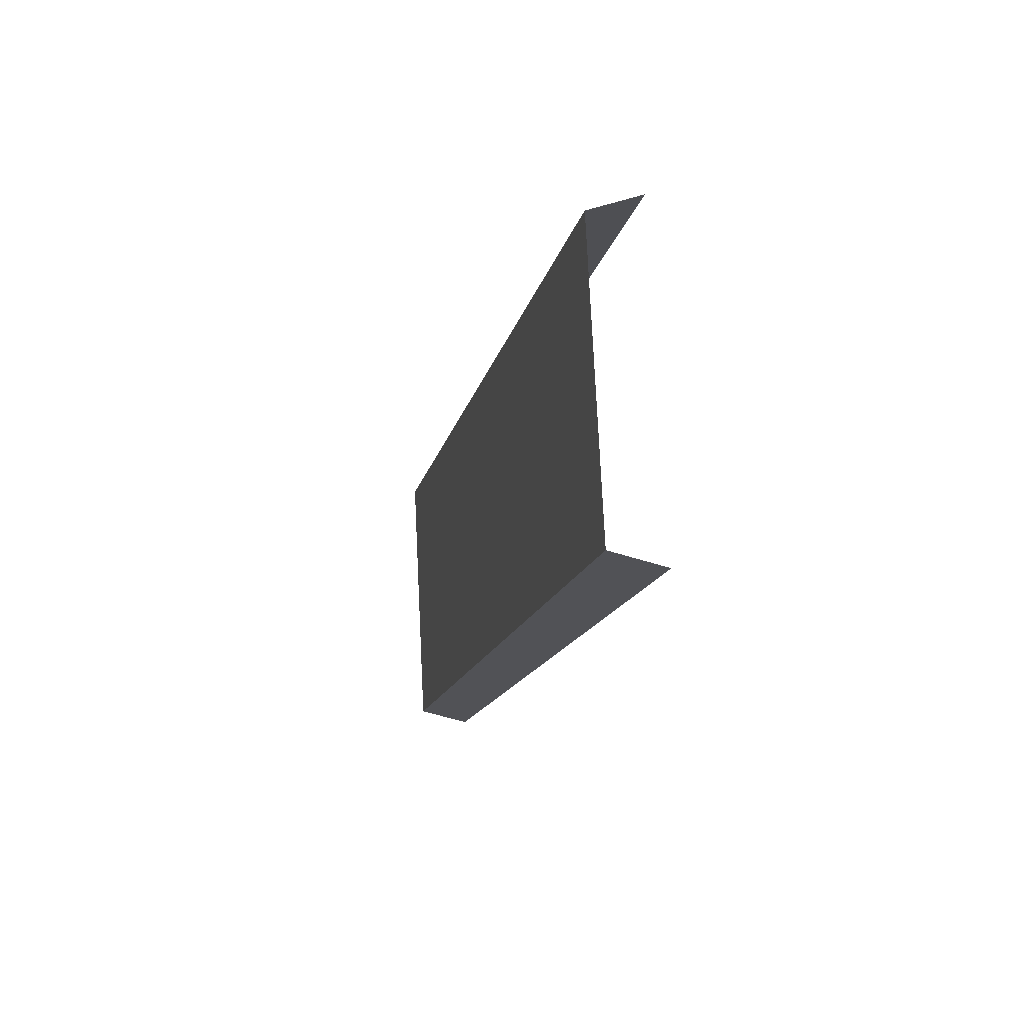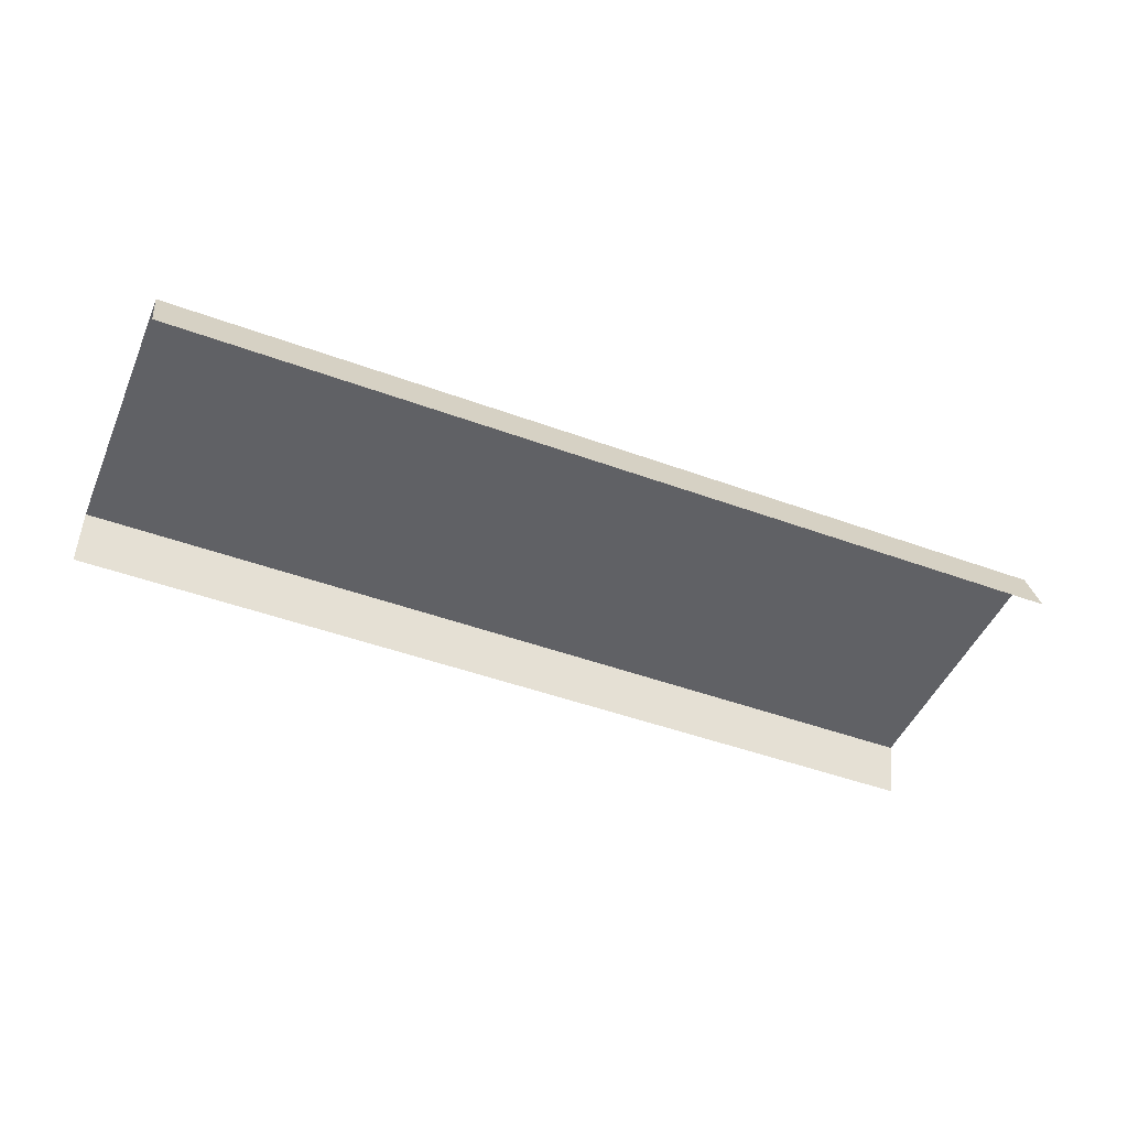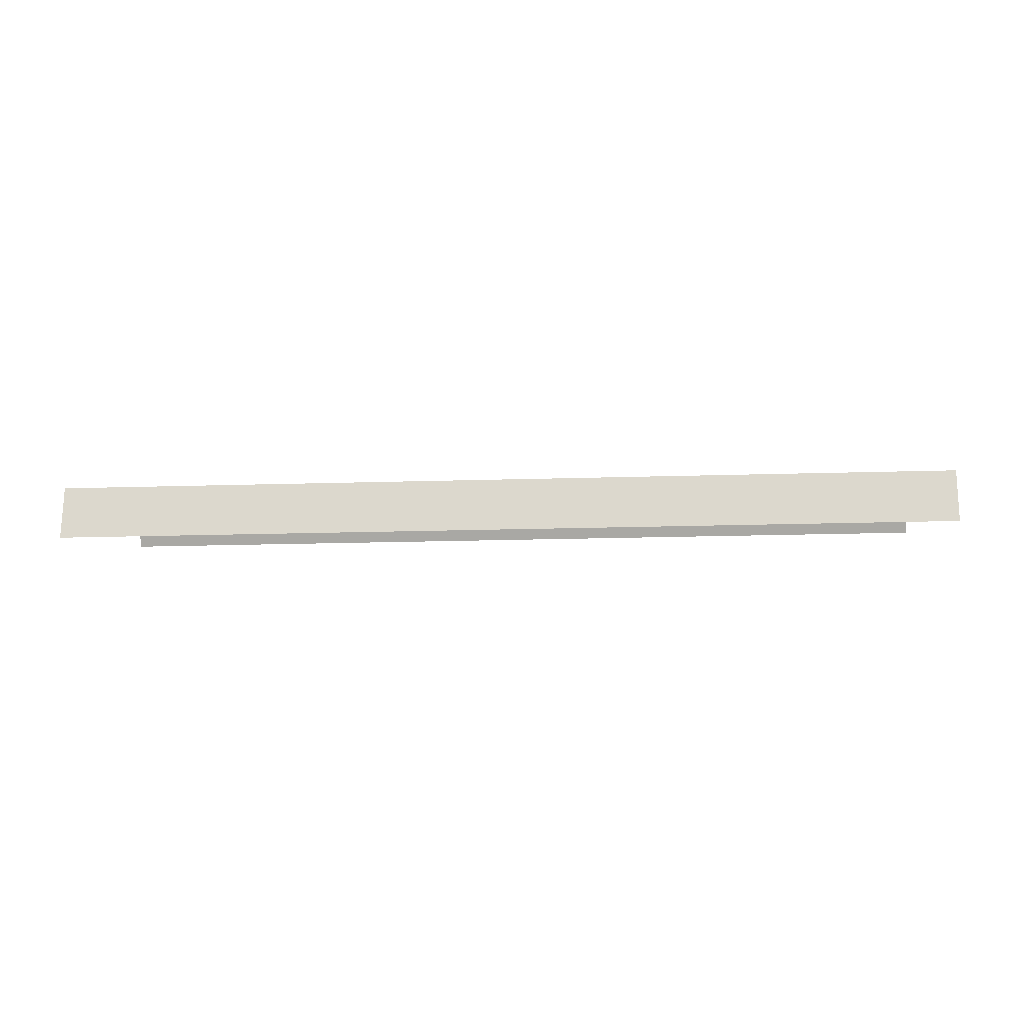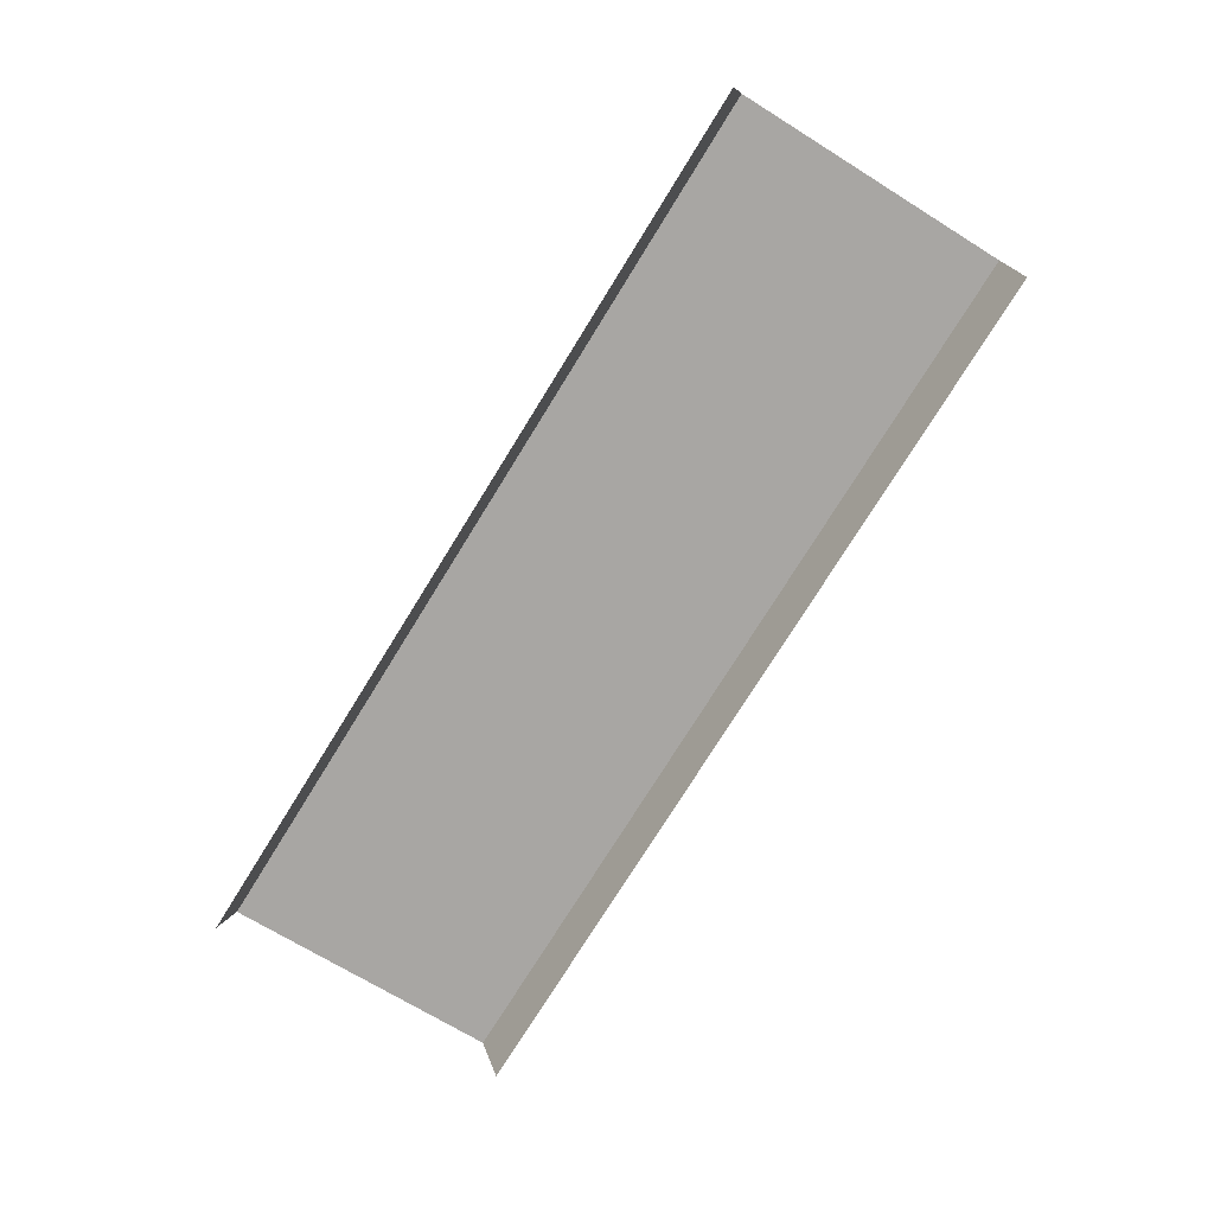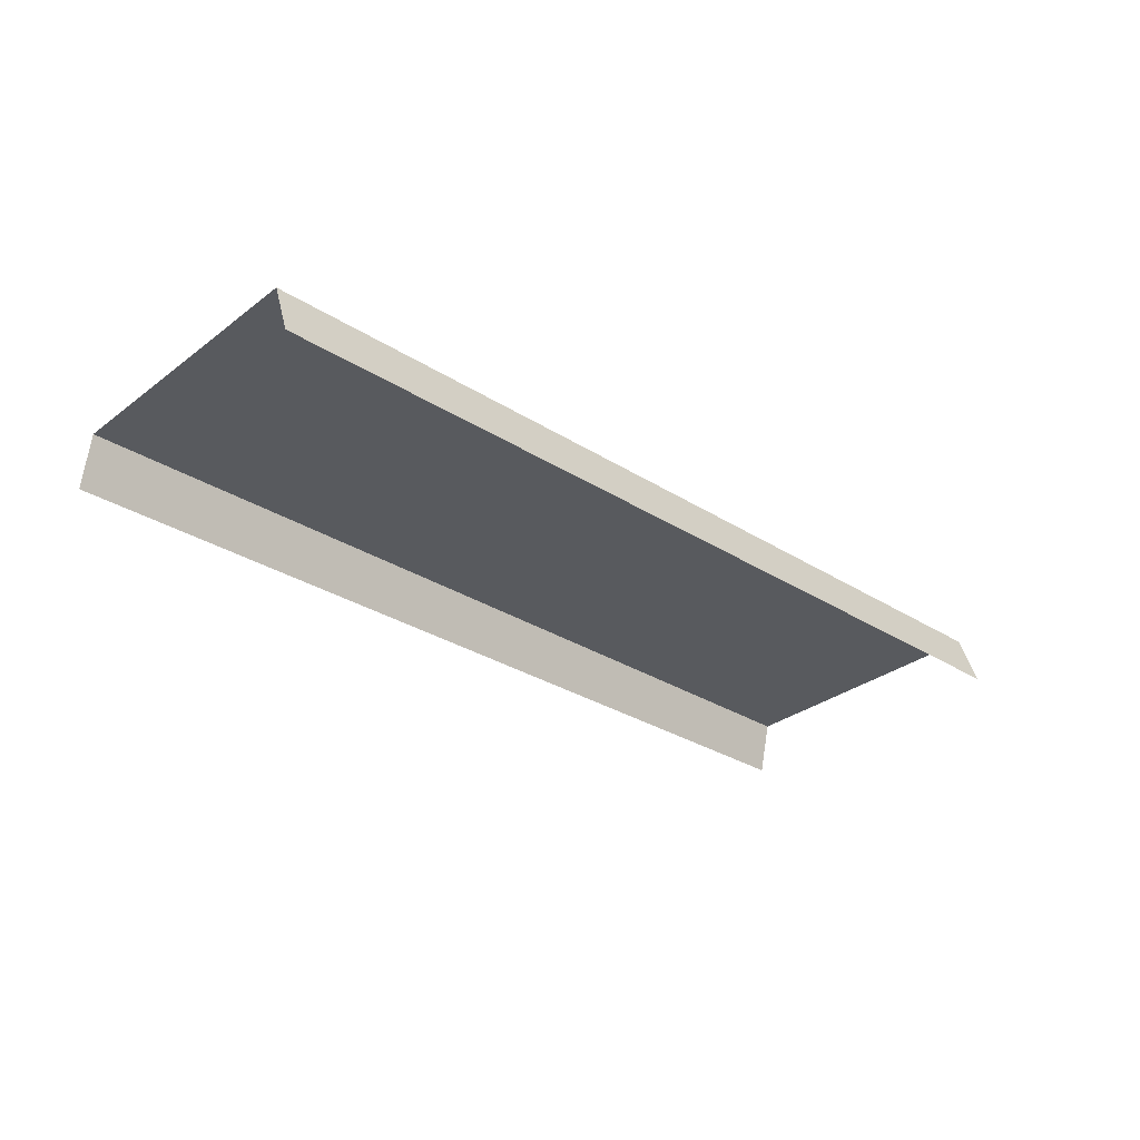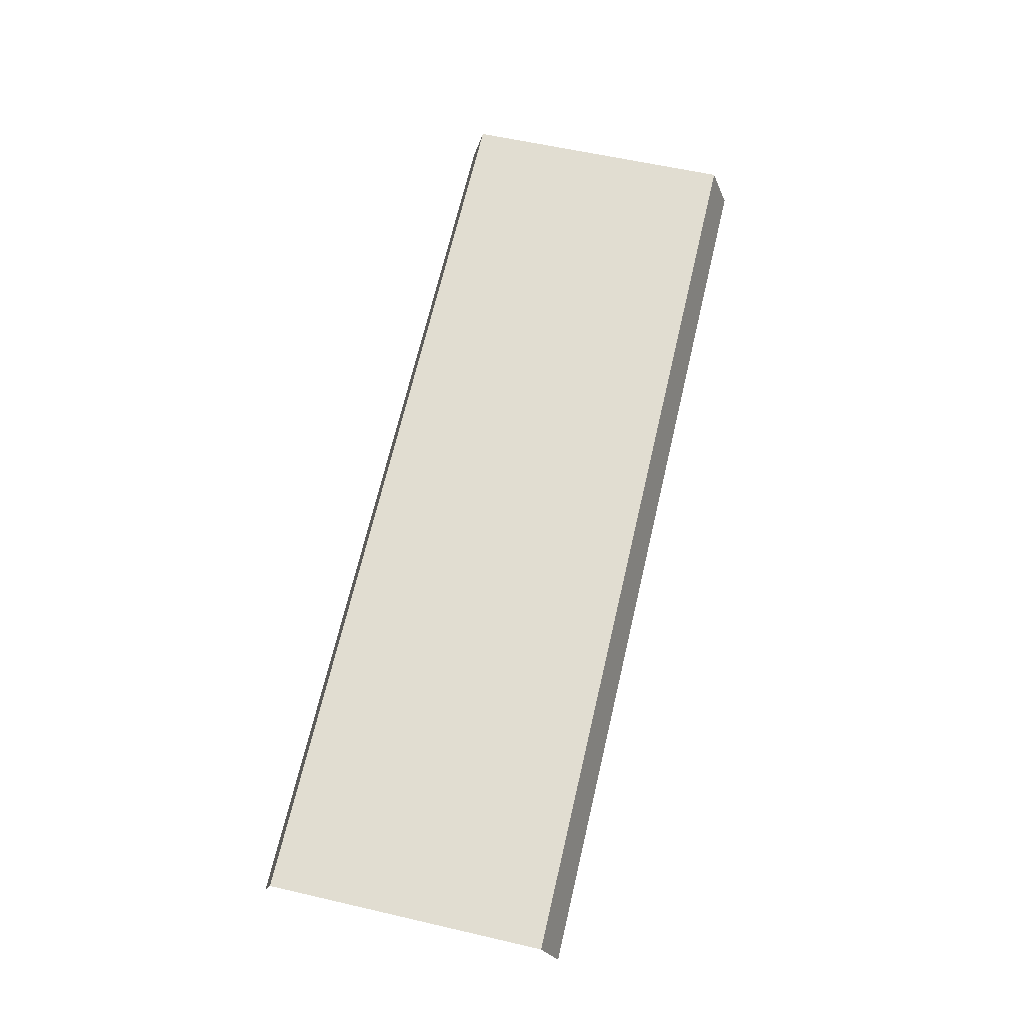
<metadata>
{"format":"obj","ext":"obj","renderer":"f3d","projection":"perspective","resolution":1024,"background":"white","views":[{"elev":-12.1,"azim":-102.3,"up":"+Z"},{"elev":-44.7,"azim":-20.7,"up":"+Y"},{"elev":-5.3,"azim":-175.0,"up":"+Y"},{"elev":-74.7,"azim":-119.9,"up":"+Y"},{"elev":-28.3,"azim":-41.4,"up":"+Y"},{"elev":69.4,"azim":-74.9,"up":"+Y"}]}
</metadata>
<code>
g S_Outworld_prop_0168
v -4.801 -0.1317 1.81
v -4.807 0.4111 1.613
v 4.906 0.2725 1.293
v 4.912 -0.2703 1.49
v -4.907 0.2844 -1.36
v 4.807 0.1457 -1.68
v 4.906 0.2725 1.293
v -4.807 0.4111 1.613
v 4.807 0.1457 -1.68
v -4.907 0.2844 -1.36
v -4.912 -0.2725 -1.49
v 4.801 -0.4111 -1.81
g S_Outworld_prop_0168_0
f 3 2 1
f 4 3 1
f 7 6 5
f 8 7 5
f 11 10 9
f 12 11 9

</code>
